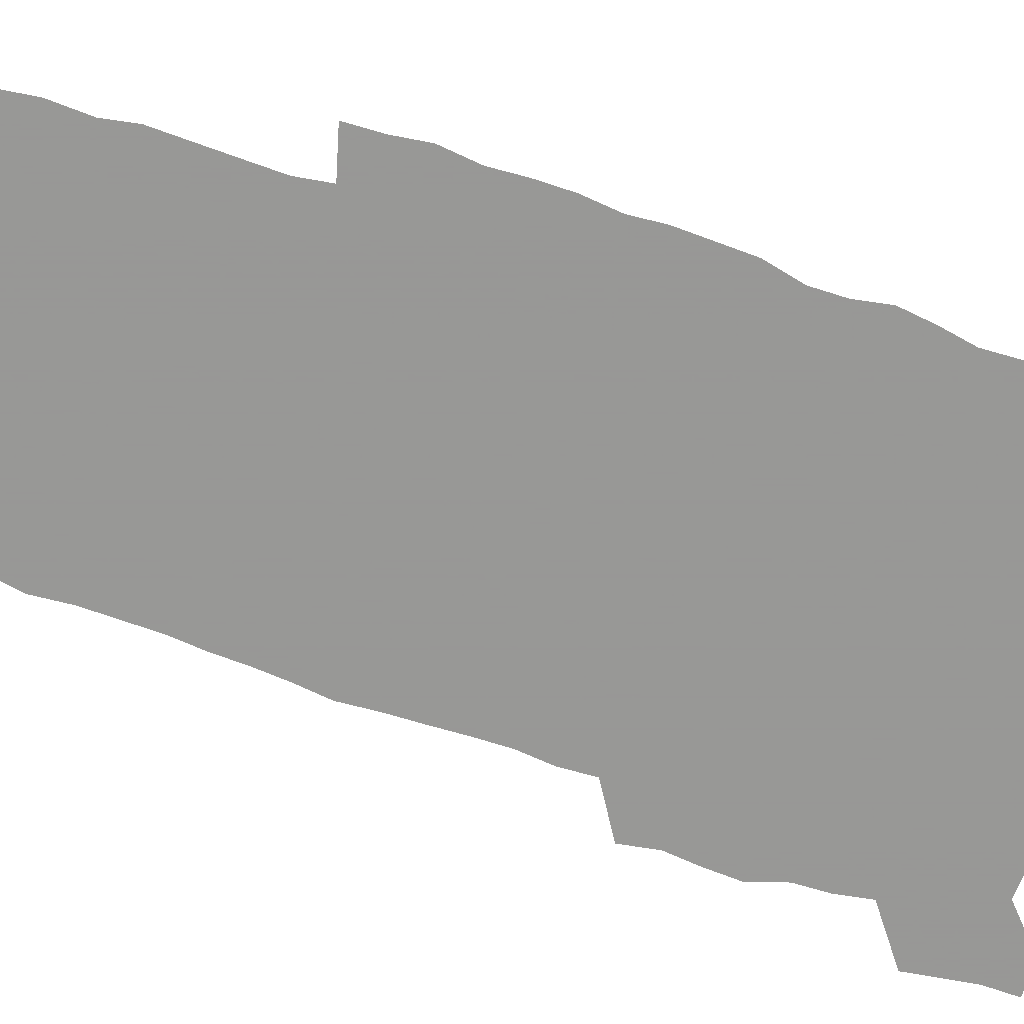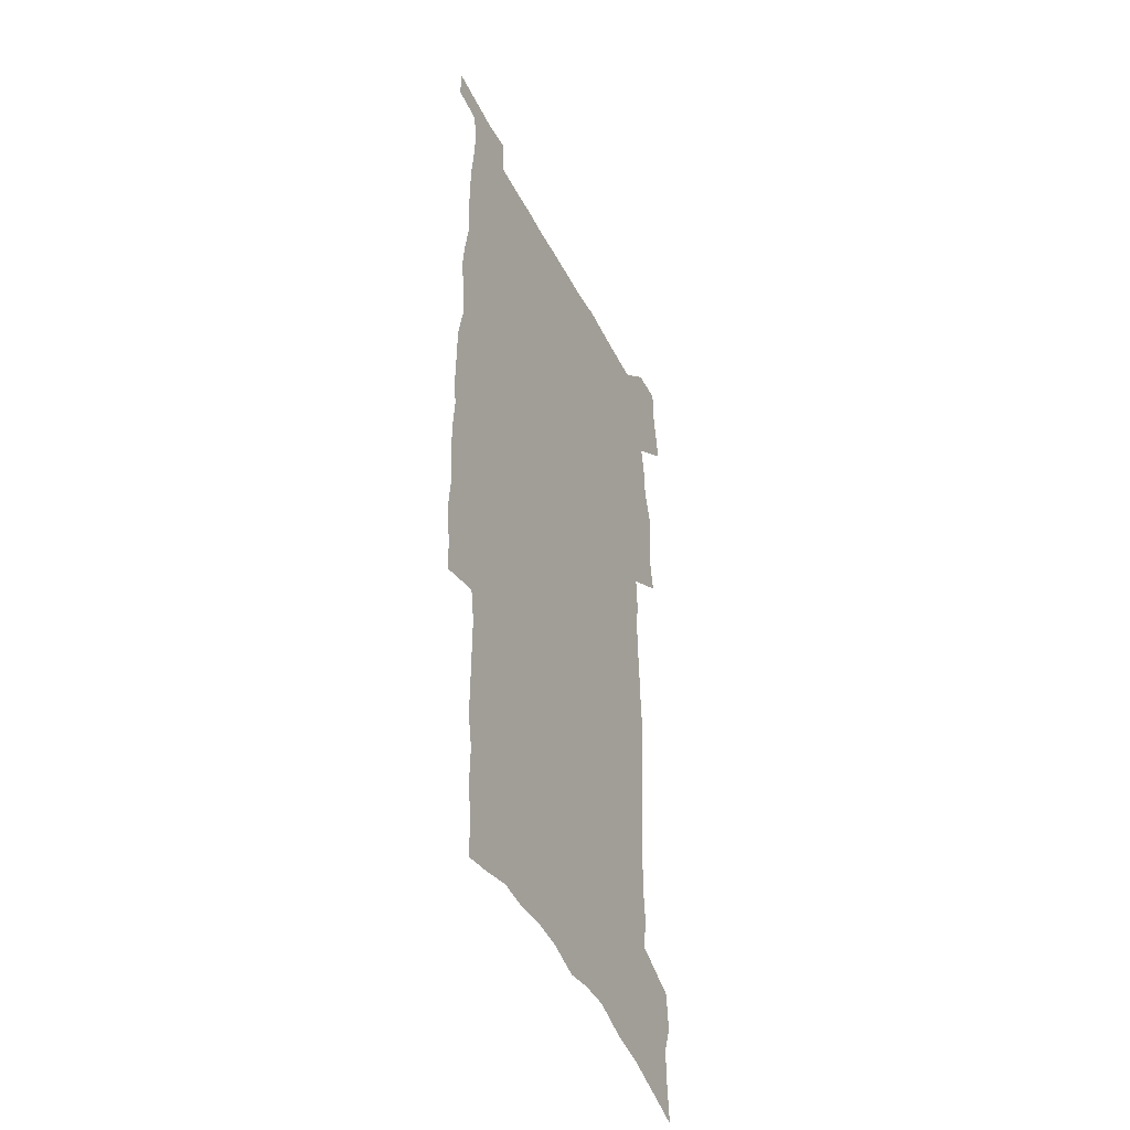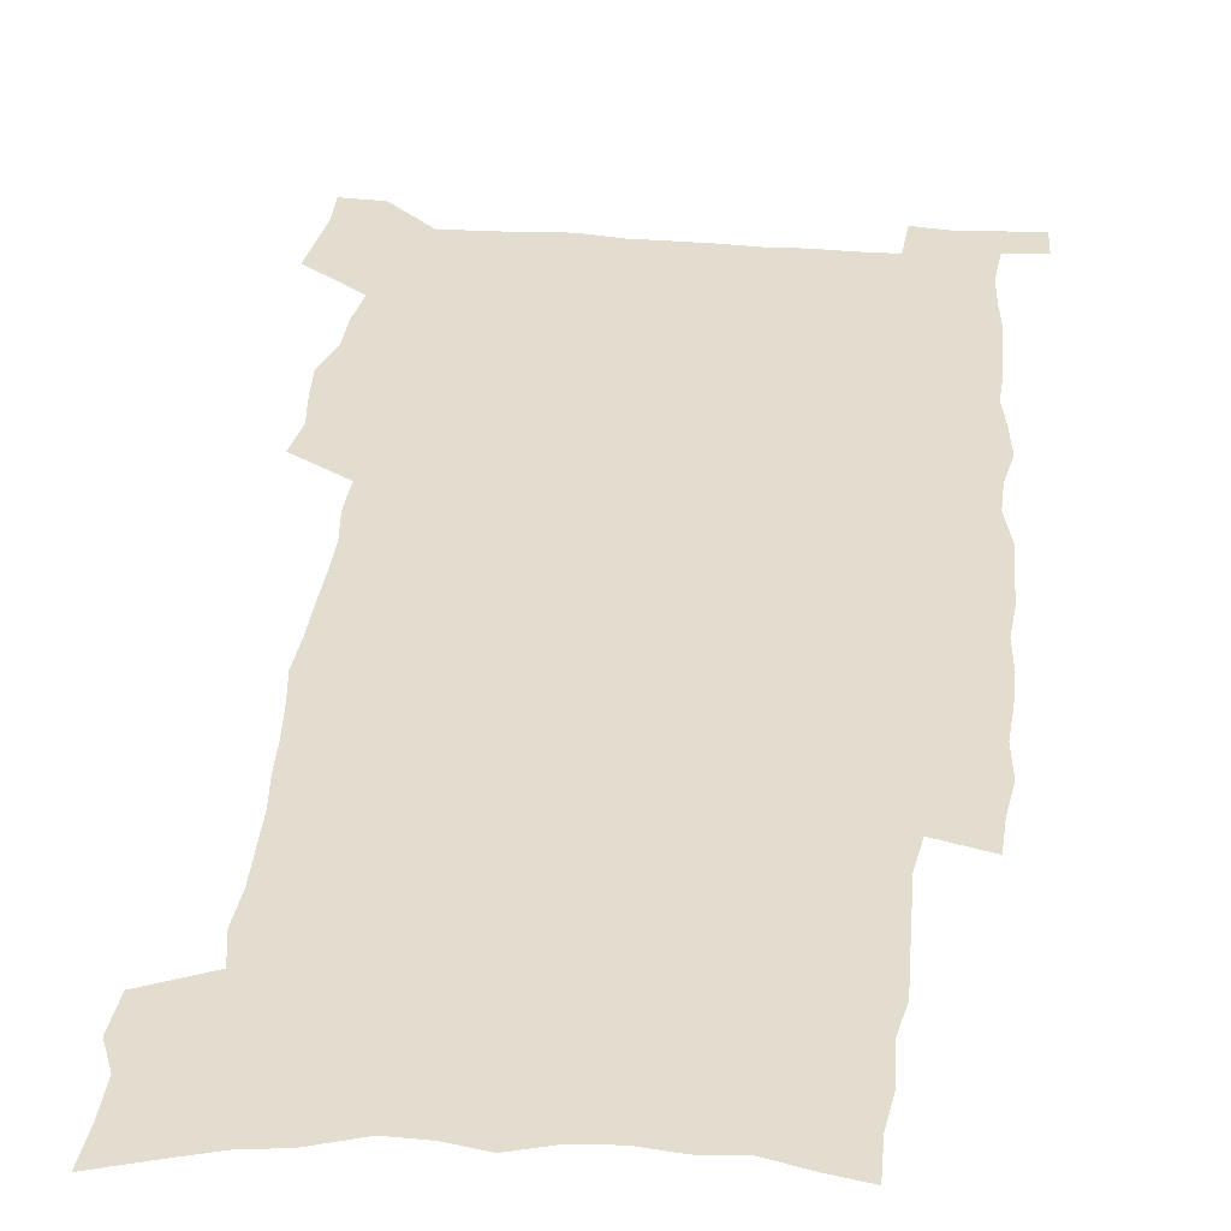
<metadata>
{"format":"obj","ext":"obj","renderer":"f3d","projection":"perspective","resolution":1024,"background":"white","views":[{"elev":-68.4,"azim":70.7,"up":"+Z"},{"elev":-43.9,"azim":115.3,"up":"+Y"},{"elev":34.9,"azim":5.6,"up":"+Z"}]}
</metadata>
<code>
v 443.4 555 0
v 445.7 569.5 0
v 447.8 583.9 0
v 447.7 598.8 0
v 461.3 148.5 0
v 462.8 165.3 0
v 463.2 181 0
v 458.6 193.2 0
v 460.2 209.8 0
v 457.5 446.3 0
v 460.3 462.1 0
v 458.9 477.1 0
v 458.2 492.1 0
v 463.3 507.7 0
v 463.9 522.5 0
v 466.6 537.2 0
v 464.9 552.7 0
v 465.4 567.4 0
v 465.3 582.3 0
v 464 597.8 0
v 478.4 154 0
v 480.7 171.8 0
v 482.9 188.7 0
v 478.9 201 0
v 482.5 219.9 0
v 480.1 233.5 0
v 481.5 250.1 0
v 481.3 265.3 0
v 481.2 280.7 0
v 479.9 295.4 0
v 479.5 310.5 0
v 478.4 325.4 0
v 476.6 340.1 0
v 477.9 356.1 0
v 478.5 371.7 0
v 479.3 387.3 0
v 479.7 402.6 0
v 478.2 417.4 0
v 479.1 432.6 0
v 477.3 447.6 0
v 479.2 462.9 0
v 477 477.7 0
v 480.3 492.8 0
v 481.4 507.4 0
v 480.6 521.9 0
v 483.8 536.4 0
v 482.3 551.5 0
v 481.7 566.5 0
v 482 581 0
v 494.8 159 0
v 496.5 176.4 0
v 495.8 190.7 0
v 496.7 207 0
v 499.1 224.7 0
v 496.7 238.2 0
v 499.6 255.6 0
v 499.1 270.4 0
v 499.8 286 0
v 499.5 300.7 0
v 498.1 315 0
v 497.2 329.7 0
v 497 344.8 0
v 496.4 359.6 0
v 497.7 375.3 0
v 498 390.1 0
v 497.3 404.6 0
v 497.3 419.4 0
v 496.9 434.1 0
v 495.9 448.8 0
v 497.1 463.7 0
v 497.8 478.4 0
v 497.5 492.8 0
v 499 507.2 0
v 498.9 521.6 0
v 499.6 535.8 0
v 500.4 549.7 0
v 498.2 565.5 0
v 496.9 581.3 0
v 509.4 161 0
v 511 178.7 0
v 510.5 193.5 0
v 515.9 215.5 0
v 515.9 230 0
v 515.6 244.5 0
v 515 258.8 0
v 515.1 273.9 0
v 516.1 289.7 0
v 514.3 303.2 0
v 513.7 317.7 0
v 513.9 332.9 0
v 512.2 346.9 0
v 512.8 361.9 0
v 514.9 378 0
v 514.4 392 0
v 513.9 406.2 0
v 513.1 420.5 0
v 513.8 435.3 0
v 514.2 449.9 0
v 514 464.3 0
v 514.6 478.6 0
v 514.3 492.9 0
v 514.2 507.1 0
v 514.6 521.2 0
v 514.8 535.4 0
v 515 549.5 0
v 514 564.5 0
v 511.7 581.9 0
v 526.3 166.7 0
v 526.4 182.3 0
v 528.6 201.2 0
v 530.2 218.5 0
v 529.7 231.8 0
v 531.7 248.7 0
v 529.9 261.5 0
v 530.2 276.5 0
v 530 291.2 0
v 529.5 305.5 0
v 528.2 319.4 0
v 529.5 335.7 0
v 529.6 350.1 0
v 528.4 364 0
v 528.8 378.6 0
v 529.4 393.3 0
v 529.1 407.2 0
v 529.3 421.5 0
v 528 435.8 0
v 529.2 450.6 0
v 529.5 464.8 0
v 529.6 478.8 0
v 529.9 492.9 0
v 529.7 507 0
v 529.6 520.9 0
v 530.6 534.7 0
v 529.8 549.4 0
v 528.6 564.8 0
v 526.3 583 0
v 539.9 166.3 0
v 541.8 186.8 0
v 542.5 202.9 0
v 543.1 218.3 0
v 544.3 235.1 0
v 544.5 249.6 0
v 543.9 262.9 0
v 544.4 277.6 0
v 544.4 292.9 0
v 543.9 307.3 0
v 543.4 321.7 0
v 543.4 336.4 0
v 543.6 351.3 0
v 543.4 365.5 0
v 543.3 379.7 0
v 543.2 393.7 0
v 542.6 407.2 0
v 544.3 422.9 0
v 543.5 436.8 0
v 544 451.1 0
v 544 465.1 0
v 543.1 479.2 0
v 544.3 493.2 0
v 544.2 507.1 0
v 545 520.8 0
v 544.4 535.5 0
v 544.1 549.5 0
v 543.5 564.5 0
v 542.4 580.7 0
v 553.7 163.7 0
v 555.4 185.9 0
v 555.9 202.3 0
v 556.7 219.4 0
v 557.5 235.7 0
v 557.5 249.9 0
v 558.2 264.7 0
v 557.7 277.6 0
v 558.2 295 0
v 557.6 308.3 0
v 557.4 322.6 0
v 557.3 337.2 0
v 557.3 351.7 0
v 557.3 366.1 0
v 557.3 380.3 0
v 557.5 394.3 0
v 557.8 409 0
v 558.1 423.2 0
v 558 437.2 0
v 558.3 451.5 0
v 558.6 465.5 0
v 558.1 479.4 0
v 558.8 493.3 0
v 558.5 507.2 0
v 558.7 520.8 0
v 558.7 535 0
v 558.4 549.4 0
v 558.1 563.9 0
v 557.1 580.6 0
v 568.6 168.1 0
v 569.5 187.9 0
v 570 204.7 0
v 570.4 221.8 0
v 570.6 235.6 0
v 570.9 251.6 0
v 571 264.8 0
v 570.9 278 0
v 571.3 295.2 0
v 571.5 309.2 0
v 571.3 323.2 0
v 571.4 338.2 0
v 571.2 352.4 0
v 571.1 366.8 0
v 570.8 380.1 0
v 571.9 395.7 0
v 571.9 409.5 0
v 572.1 423.3 0
v 572 437.4 0
v 572.2 451.3 0
v 572.4 465.8 0
v 572.5 479.6 0
v 572.6 493.4 0
v 572.5 507.2 0
v 572.4 521.3 0
v 572.8 534.7 0
v 572.4 550 0
v 572.4 564.2 0
v 571.7 580.4 0
v 582.6 169 0
v 582.9 187.9 0
v 583.8 202.6 0
v 583.8 219.8 0
v 584 235.8 0
v 584.4 249.9 0
v 584.2 264.6 0
v 584.5 278.1 0
v 585.5 292.8 0
v 585.1 309.2 0
v 585.1 323.2 0
v 585.1 338.1 0
v 585.1 352.7 0
v 584.9 367.4 0
v 585.4 381.9 0
v 585.5 395.8 0
v 585.6 410.1 0
v 586 423.5 0
v 586.1 437.6 0
v 586.1 451.5 0
v 586.2 465.7 0
v 586.5 479.6 0
v 586.5 493.5 0
v 586.5 507.4 0
v 586.5 521.2 0
v 586.6 535.4 0
v 586.9 549.2 0
v 586.8 563.9 0
v 586.5 579.5 0
v 596.6 167.4 0
v 596.6 184.9 0
v 597.5 201.4 0
v 597.1 220.2 0
v 597.7 234.2 0
v 598 248.8 0
v 598.1 263.5 0
v 598 279.4 0
v 599.3 292.1 0
v 598.7 308.8 0
v 598.9 323.1 0
v 599.2 337 0
v 598.9 353.2 0
v 598.8 367.6 0
v 599.1 381.7 0
v 599.3 395.7 0
v 599.9 409.6 0
v 599.8 423.8 0
v 599.9 437.6 0
v 600.1 451.5 0
v 600.4 465.1 0
v 600.5 479.7 0
v 600.5 493.7 0
v 600.4 507.5 0
v 600.6 521.5 0
v 600.6 535.3 0
v 601 549.7 0
v 601 564 0
v 600.9 580 0
v 610.3 168.6 0
v 609.8 187.8 0
v 611.7 199.9 0
v 611.2 217.2 0
v 611.5 232.3 0
v 612.3 246.7 0
v 612.5 261.6 0
v 612.4 277.2 0
v 612.9 291.7 0
v 612.2 308.6 0
v 613 322.3 0
v 612.9 337.4 0
v 613.4 351.6 0
v 613.1 366.5 0
v 613.4 380.7 0
v 613.6 395 0
v 613.8 409.2 0
v 614.2 423.3 0
v 614.1 437.4 0
v 614.6 451.5 0
v 614 466.8 0
v 614.9 480.3 0
v 614.5 494 0
v 614.6 507.8 0
v 614.7 521.7 0
v 614 535 0
v 615.2 550.2 0
v 615 563.7 0
v 615.2 579.4 0
v 624.8 164.7 0
v 624.1 183.2 0
v 625.8 197.1 0
v 625.5 214 0
v 625.7 229.8 0
v 626.8 244.3 0
v 626.9 259.8 0
v 626.7 275.6 0
v 627.2 290.6 0
v 626.3 306.7 0
v 627.8 320.5 0
v 628 335.3 0
v 627.8 350.4 0
v 628.2 364.8 0
v 627.8 379.7 0
v 628.5 393.8 0
v 629.2 408 0
v 629.7 422.4 0
v 629.2 437.1 0
v 629 451.6 0
v 627.8 466.2 0
v 629.7 480.1 0
v 629.4 494.1 0
v 630.6 508.4 0
v 629.8 522.3 0
v 629.1 536.3 0
v 629.5 550.5 0
v 629.2 564.5 0
v 629.6 579.6 0
v 631.1 597.8 0
v 639 161.7 0
v 639 178.6 0
v 641 192.6 0
v 640.5 210.2 0
v 643.1 224.1 0
v 642.9 240.1 0
v 642.7 256.1 0
v 642.6 272 0
v 644.9 286.1 0
v 643.7 302.6 0
v 644.1 317.6 0
v 643.1 333.3 0
v 644.6 347.6 0
v 644 362.8 0
v 645.3 377.1 0
v 645.6 391.8 0
v 646.6 406.3 0
v 645.5 421.5 0
v 645.7 436.2 0
v 644.9 451.1 0
v 644.9 465.8 0
v 643.5 480.2 0
v 644.2 494 0
v 645.9 508.7 0
v 644.7 522.9 0
v 643.3 536.6 0
v 645 551.2 0
v 643.5 565.2 0
v 644.1 579.9 0
v 645.5 596.1 0
v 664.2 280.6 0
v 665 296.1 0
v 667.1 310.9 0
v 665.4 327.4 0
v 666.5 342.4 0
v 666.7 357.8 0
v 665.3 373.7 0
v 666.6 388.4 0
v 666.3 403.6 0
v 666 418.8 0
v 662.4 435.4 0
v 662.7 450 0
v 665.5 464.5 0
v 663.8 479.5 0
v 661.1 494.4 0
v 662 509 0
v 661.7 523.4 0
v 661.4 537.8 0
v 659.8 552.2 0
v 658.8 566.3 0
v 660.5 582.5 0
v 660.4 597.1 0
v 675.9 583.7 0
v 675.2 597.9 0
f 16 17 1
f 1 17 2
f 17 18 2
f 2 18 3
f 18 19 3
f 3 19 4
f 19 20 4
f 5 21 6
f 21 22 6
f 6 22 7
f 22 23 7
f 7 23 8
f 23 24 8
f 8 24 9
f 24 25 9
f 39 40 10
f 10 40 11
f 40 41 11
f 11 41 12
f 41 42 12
f 12 42 13
f 42 43 13
f 13 43 14
f 43 44 14
f 14 44 15
f 44 45 15
f 15 45 16
f 45 46 16
f 16 46 17
f 46 47 17
f 17 47 18
f 47 48 18
f 18 48 19
f 48 49 19
f 19 49 20
f 21 50 22
f 50 51 22
f 22 51 23
f 51 52 23
f 23 52 24
f 52 53 24
f 24 53 25
f 53 54 25
f 25 54 26
f 54 55 26
f 26 55 27
f 55 56 27
f 27 56 28
f 56 57 28
f 28 57 29
f 57 58 29
f 29 58 30
f 58 59 30
f 30 59 31
f 59 60 31
f 31 60 32
f 60 61 32
f 32 61 33
f 61 62 33
f 33 62 34
f 62 63 34
f 34 63 35
f 63 64 35
f 35 64 36
f 64 65 36
f 36 65 37
f 65 66 37
f 37 66 38
f 66 67 38
f 38 67 39
f 67 68 39
f 39 68 40
f 68 69 40
f 40 69 41
f 69 70 41
f 41 70 42
f 70 71 42
f 42 71 43
f 71 72 43
f 43 72 44
f 72 73 44
f 44 73 45
f 73 74 45
f 45 74 46
f 74 75 46
f 46 75 47
f 75 76 47
f 47 76 48
f 76 77 48
f 48 77 49
f 77 78 49
f 50 79 51
f 79 80 51
f 51 80 52
f 80 81 52
f 52 81 53
f 81 82 53
f 53 82 54
f 82 83 54
f 54 83 55
f 83 84 55
f 55 84 56
f 84 85 56
f 56 85 57
f 85 86 57
f 57 86 58
f 86 87 58
f 58 87 59
f 87 88 59
f 59 88 60
f 88 89 60
f 60 89 61
f 89 90 61
f 61 90 62
f 90 91 62
f 62 91 63
f 91 92 63
f 63 92 64
f 92 93 64
f 64 93 65
f 93 94 65
f 65 94 66
f 94 95 66
f 66 95 67
f 95 96 67
f 67 96 68
f 96 97 68
f 68 97 69
f 97 98 69
f 69 98 70
f 98 99 70
f 70 99 71
f 99 100 71
f 71 100 72
f 100 101 72
f 72 101 73
f 101 102 73
f 73 102 74
f 102 103 74
f 74 103 75
f 103 104 75
f 75 104 76
f 104 105 76
f 76 105 77
f 105 106 77
f 77 106 78
f 106 107 78
f 79 108 80
f 108 109 80
f 80 109 81
f 109 110 81
f 81 110 82
f 110 111 82
f 82 111 83
f 111 112 83
f 83 112 84
f 112 113 84
f 84 113 85
f 113 114 85
f 85 114 86
f 114 115 86
f 86 115 87
f 115 116 87
f 87 116 88
f 116 117 88
f 88 117 89
f 117 118 89
f 89 118 90
f 118 119 90
f 90 119 91
f 119 120 91
f 91 120 92
f 120 121 92
f 92 121 93
f 121 122 93
f 93 122 94
f 122 123 94
f 94 123 95
f 123 124 95
f 95 124 96
f 124 125 96
f 96 125 97
f 125 126 97
f 97 126 98
f 126 127 98
f 98 127 99
f 127 128 99
f 99 128 100
f 128 129 100
f 100 129 101
f 129 130 101
f 101 130 102
f 130 131 102
f 102 131 103
f 131 132 103
f 103 132 104
f 132 133 104
f 104 133 105
f 133 134 105
f 105 134 106
f 134 135 106
f 106 135 107
f 135 136 107
f 108 137 109
f 137 138 109
f 109 138 110
f 138 139 110
f 110 139 111
f 139 140 111
f 111 140 112
f 140 141 112
f 112 141 113
f 141 142 113
f 113 142 114
f 142 143 114
f 114 143 115
f 143 144 115
f 115 144 116
f 144 145 116
f 116 145 117
f 145 146 117
f 117 146 118
f 146 147 118
f 118 147 119
f 147 148 119
f 119 148 120
f 148 149 120
f 120 149 121
f 149 150 121
f 121 150 122
f 150 151 122
f 122 151 123
f 151 152 123
f 123 152 124
f 152 153 124
f 124 153 125
f 153 154 125
f 125 154 126
f 154 155 126
f 126 155 127
f 155 156 127
f 127 156 128
f 156 157 128
f 128 157 129
f 157 158 129
f 129 158 130
f 158 159 130
f 130 159 131
f 159 160 131
f 131 160 132
f 160 161 132
f 132 161 133
f 161 162 133
f 133 162 134
f 162 163 134
f 134 163 135
f 163 164 135
f 135 164 136
f 164 165 136
f 137 166 138
f 166 167 138
f 138 167 139
f 167 168 139
f 139 168 140
f 168 169 140
f 140 169 141
f 169 170 141
f 141 170 142
f 170 171 142
f 142 171 143
f 171 172 143
f 143 172 144
f 172 173 144
f 144 173 145
f 173 174 145
f 145 174 146
f 174 175 146
f 146 175 147
f 175 176 147
f 147 176 148
f 176 177 148
f 148 177 149
f 177 178 149
f 149 178 150
f 178 179 150
f 150 179 151
f 179 180 151
f 151 180 152
f 180 181 152
f 152 181 153
f 181 182 153
f 153 182 154
f 182 183 154
f 154 183 155
f 183 184 155
f 155 184 156
f 184 185 156
f 156 185 157
f 185 186 157
f 157 186 158
f 186 187 158
f 158 187 159
f 187 188 159
f 159 188 160
f 188 189 160
f 160 189 161
f 189 190 161
f 161 190 162
f 190 191 162
f 162 191 163
f 191 192 163
f 163 192 164
f 192 193 164
f 164 193 165
f 193 194 165
f 166 195 167
f 195 196 167
f 167 196 168
f 196 197 168
f 168 197 169
f 197 198 169
f 169 198 170
f 198 199 170
f 170 199 171
f 199 200 171
f 171 200 172
f 200 201 172
f 172 201 173
f 201 202 173
f 173 202 174
f 202 203 174
f 174 203 175
f 203 204 175
f 175 204 176
f 204 205 176
f 176 205 177
f 205 206 177
f 177 206 178
f 206 207 178
f 178 207 179
f 207 208 179
f 179 208 180
f 208 209 180
f 180 209 181
f 209 210 181
f 181 210 182
f 210 211 182
f 182 211 183
f 211 212 183
f 183 212 184
f 212 213 184
f 184 213 185
f 213 214 185
f 185 214 186
f 214 215 186
f 186 215 187
f 215 216 187
f 187 216 188
f 216 217 188
f 188 217 189
f 217 218 189
f 189 218 190
f 218 219 190
f 190 219 191
f 219 220 191
f 191 220 192
f 220 221 192
f 192 221 193
f 221 222 193
f 193 222 194
f 222 223 194
f 195 224 196
f 224 225 196
f 196 225 197
f 225 226 197
f 197 226 198
f 226 227 198
f 198 227 199
f 227 228 199
f 199 228 200
f 228 229 200
f 200 229 201
f 229 230 201
f 201 230 202
f 230 231 202
f 202 231 203
f 231 232 203
f 203 232 204
f 232 233 204
f 204 233 205
f 233 234 205
f 205 234 206
f 234 235 206
f 206 235 207
f 235 236 207
f 207 236 208
f 236 237 208
f 208 237 209
f 237 238 209
f 209 238 210
f 238 239 210
f 210 239 211
f 239 240 211
f 211 240 212
f 240 241 212
f 212 241 213
f 241 242 213
f 213 242 214
f 242 243 214
f 214 243 215
f 243 244 215
f 215 244 216
f 244 245 216
f 216 245 217
f 245 246 217
f 217 246 218
f 246 247 218
f 218 247 219
f 247 248 219
f 219 248 220
f 248 249 220
f 220 249 221
f 249 250 221
f 221 250 222
f 250 251 222
f 222 251 223
f 251 252 223
f 224 253 225
f 253 254 225
f 225 254 226
f 254 255 226
f 226 255 227
f 255 256 227
f 227 256 228
f 256 257 228
f 228 257 229
f 257 258 229
f 229 258 230
f 258 259 230
f 230 259 231
f 259 260 231
f 231 260 232
f 260 261 232
f 232 261 233
f 261 262 233
f 233 262 234
f 262 263 234
f 234 263 235
f 263 264 235
f 235 264 236
f 264 265 236
f 236 265 237
f 265 266 237
f 237 266 238
f 266 267 238
f 238 267 239
f 267 268 239
f 239 268 240
f 268 269 240
f 240 269 241
f 269 270 241
f 241 270 242
f 270 271 242
f 242 271 243
f 271 272 243
f 243 272 244
f 272 273 244
f 244 273 245
f 273 274 245
f 245 274 246
f 274 275 246
f 246 275 247
f 275 276 247
f 247 276 248
f 276 277 248
f 248 277 249
f 277 278 249
f 249 278 250
f 278 279 250
f 250 279 251
f 279 280 251
f 251 280 252
f 280 281 252
f 253 282 254
f 282 283 254
f 254 283 255
f 283 284 255
f 255 284 256
f 284 285 256
f 256 285 257
f 285 286 257
f 257 286 258
f 286 287 258
f 258 287 259
f 287 288 259
f 259 288 260
f 288 289 260
f 260 289 261
f 289 290 261
f 261 290 262
f 290 291 262
f 262 291 263
f 291 292 263
f 263 292 264
f 292 293 264
f 264 293 265
f 293 294 265
f 265 294 266
f 294 295 266
f 266 295 267
f 295 296 267
f 267 296 268
f 296 297 268
f 268 297 269
f 297 298 269
f 269 298 270
f 298 299 270
f 270 299 271
f 299 300 271
f 271 300 272
f 300 301 272
f 272 301 273
f 301 302 273
f 273 302 274
f 302 303 274
f 274 303 275
f 303 304 275
f 275 304 276
f 304 305 276
f 276 305 277
f 305 306 277
f 277 306 278
f 306 307 278
f 278 307 279
f 307 308 279
f 279 308 280
f 308 309 280
f 280 309 281
f 309 310 281
f 282 311 283
f 311 312 283
f 283 312 284
f 312 313 284
f 284 313 285
f 313 314 285
f 285 314 286
f 314 315 286
f 286 315 287
f 315 316 287
f 287 316 288
f 316 317 288
f 288 317 289
f 317 318 289
f 289 318 290
f 318 319 290
f 290 319 291
f 319 320 291
f 291 320 292
f 320 321 292
f 292 321 293
f 321 322 293
f 293 322 294
f 322 323 294
f 294 323 295
f 323 324 295
f 295 324 296
f 324 325 296
f 296 325 297
f 325 326 297
f 297 326 298
f 326 327 298
f 298 327 299
f 327 328 299
f 299 328 300
f 328 329 300
f 300 329 301
f 329 330 301
f 301 330 302
f 330 331 302
f 302 331 303
f 331 332 303
f 303 332 304
f 332 333 304
f 304 333 305
f 333 334 305
f 305 334 306
f 334 335 306
f 306 335 307
f 335 336 307
f 307 336 308
f 336 337 308
f 308 337 309
f 337 338 309
f 309 338 310
f 338 339 310
f 311 341 312
f 341 342 312
f 312 342 313
f 342 343 313
f 313 343 314
f 343 344 314
f 314 344 315
f 344 345 315
f 315 345 316
f 345 346 316
f 316 346 317
f 346 347 317
f 317 347 318
f 347 348 318
f 318 348 319
f 348 349 319
f 319 349 320
f 349 350 320
f 320 350 321
f 350 351 321
f 321 351 322
f 351 352 322
f 322 352 323
f 352 353 323
f 323 353 324
f 353 354 324
f 324 354 325
f 354 355 325
f 325 355 326
f 355 356 326
f 326 356 327
f 356 357 327
f 327 357 328
f 357 358 328
f 328 358 329
f 358 359 329
f 329 359 330
f 359 360 330
f 330 360 331
f 360 361 331
f 331 361 332
f 361 362 332
f 332 362 333
f 362 363 333
f 333 363 334
f 363 364 334
f 334 364 335
f 364 365 335
f 335 365 336
f 365 366 336
f 336 366 337
f 366 367 337
f 337 367 338
f 367 368 338
f 338 368 339
f 368 369 339
f 339 369 340
f 369 370 340
f 349 371 350
f 371 372 350
f 350 372 351
f 372 373 351
f 351 373 352
f 373 374 352
f 352 374 353
f 374 375 353
f 353 375 354
f 375 376 354
f 354 376 355
f 376 377 355
f 355 377 356
f 377 378 356
f 356 378 357
f 378 379 357
f 357 379 358
f 379 380 358
f 358 380 359
f 380 381 359
f 359 381 360
f 381 382 360
f 360 382 361
f 382 383 361
f 361 383 362
f 383 384 362
f 362 384 363
f 384 385 363
f 363 385 364
f 385 386 364
f 364 386 365
f 386 387 365
f 365 387 366
f 387 388 366
f 366 388 367
f 388 389 367
f 367 389 368
f 389 390 368
f 368 390 369
f 390 391 369
f 369 391 370
f 391 392 370
f 391 393 392
f 393 394 392

</code>
